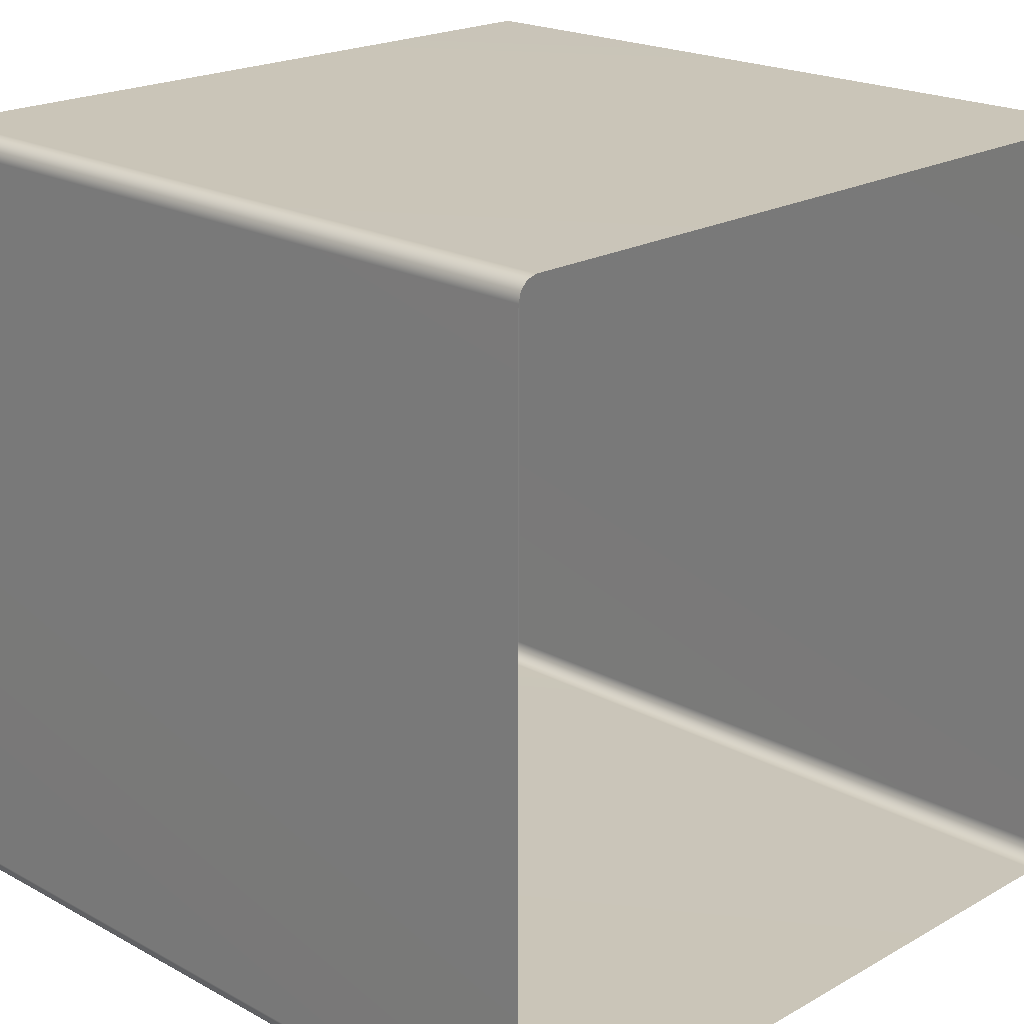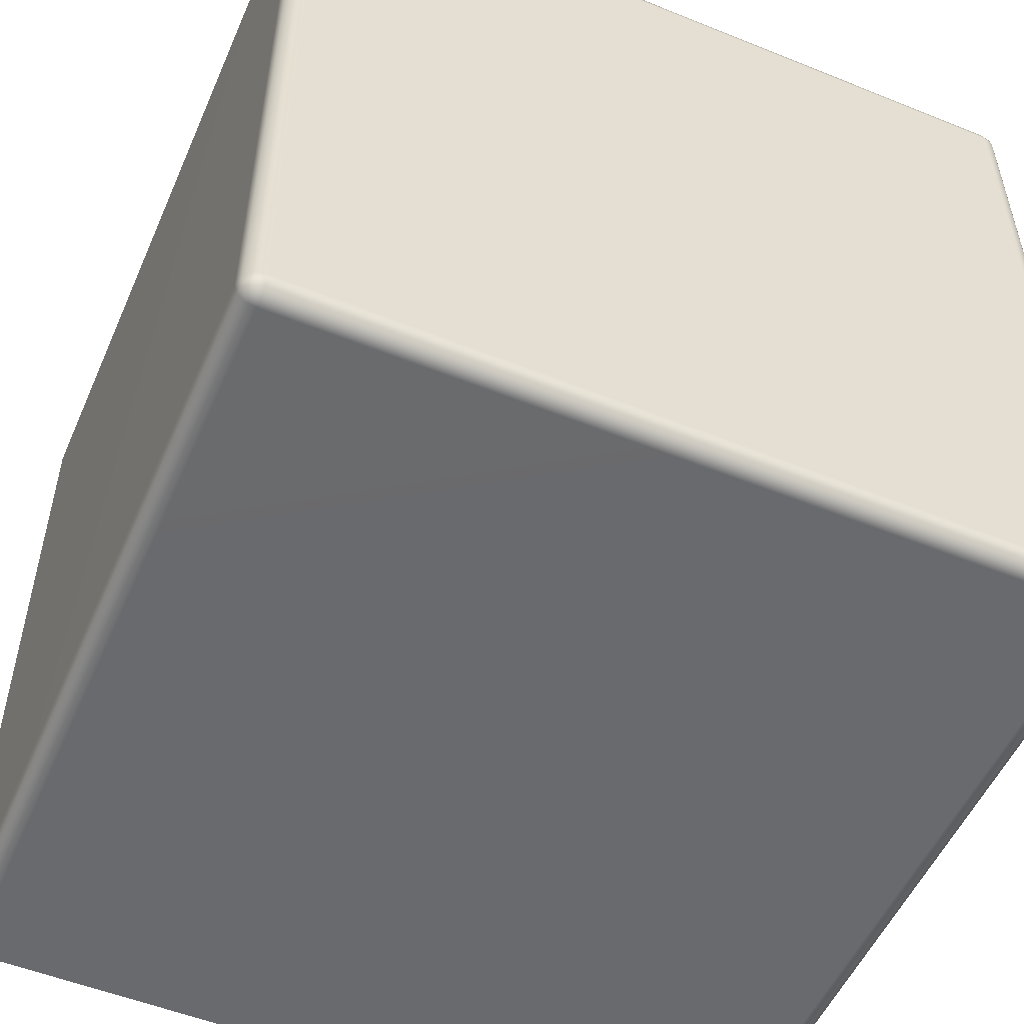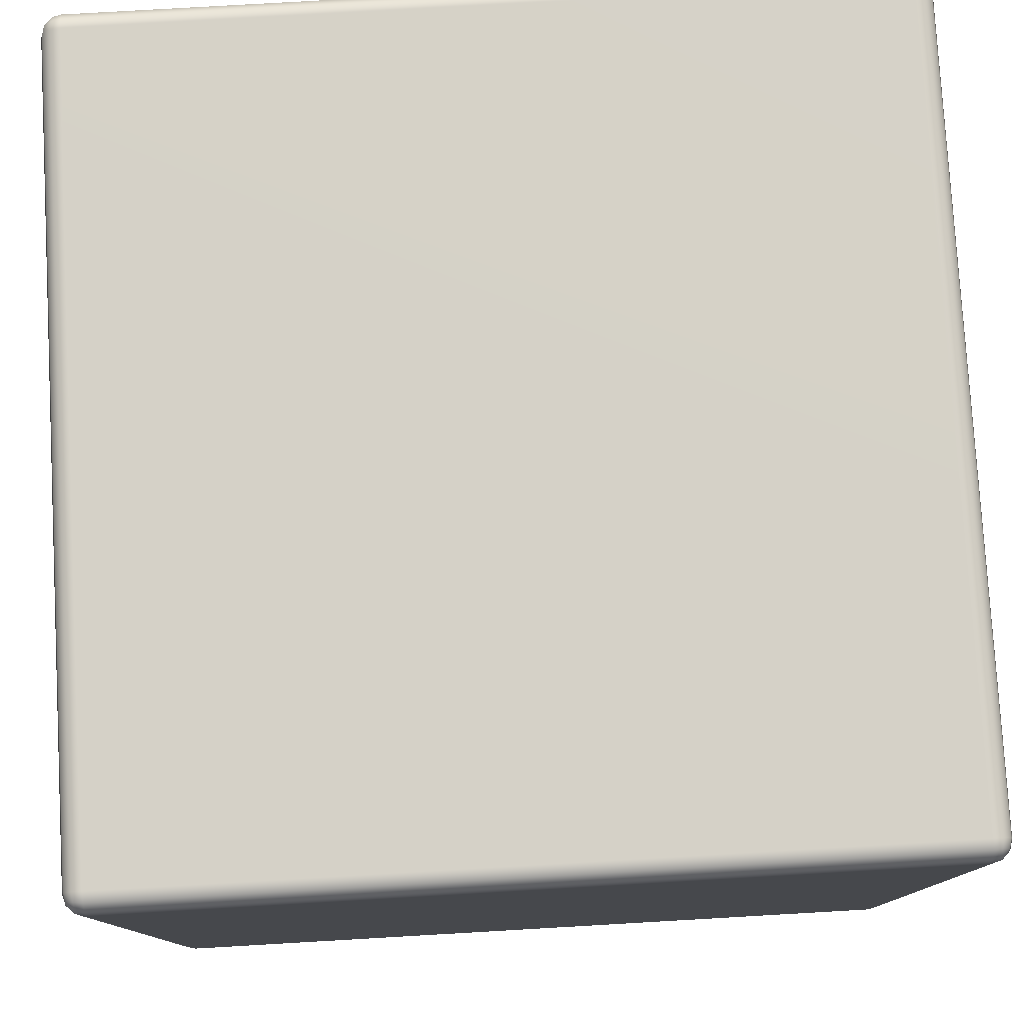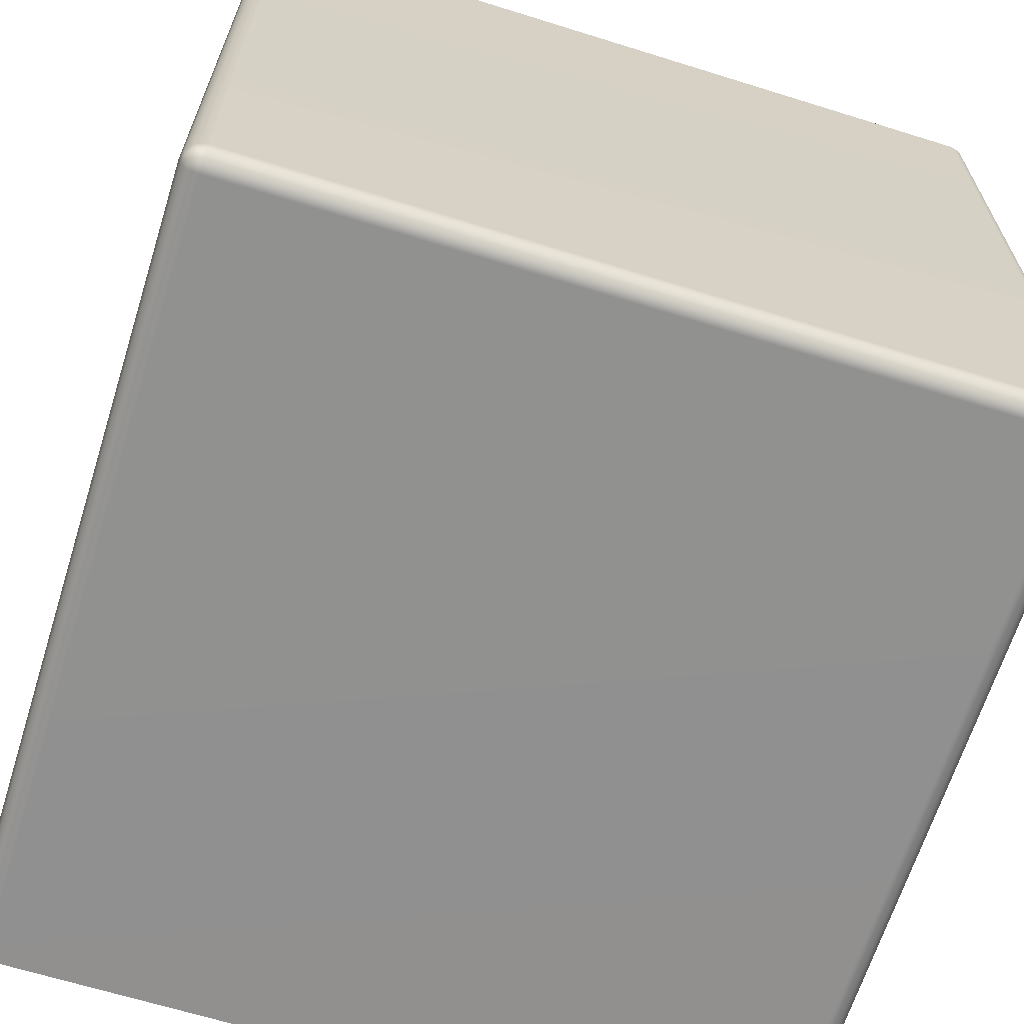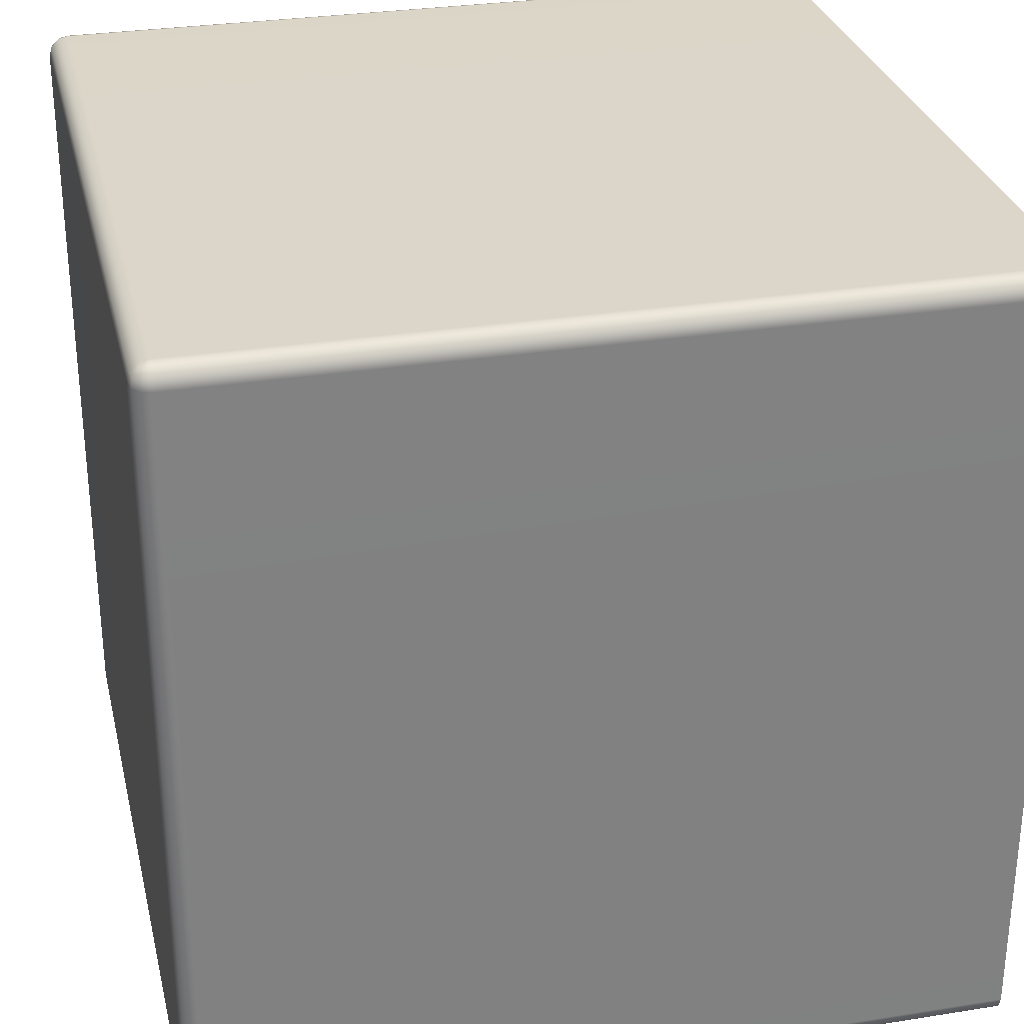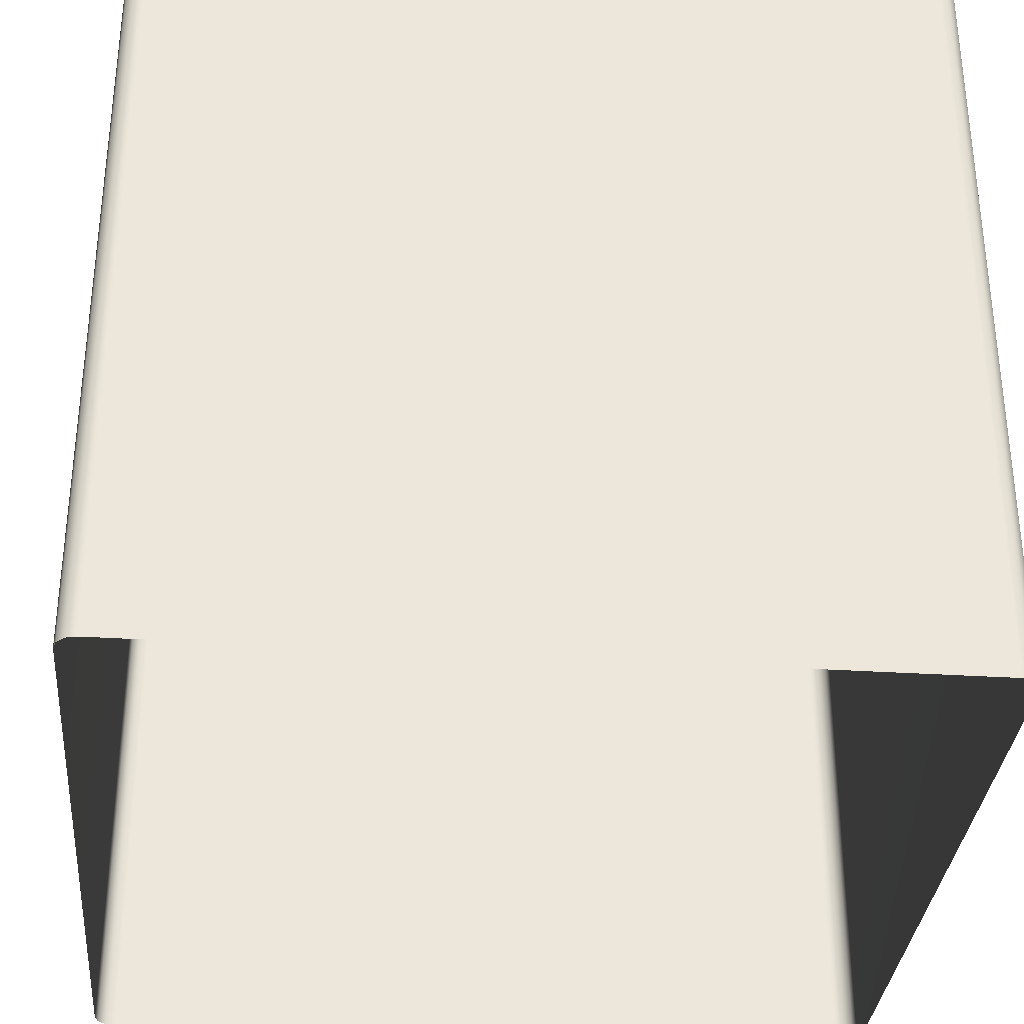
<metadata>
{"format":"obj","ext":"obj","renderer":"f3d","projection":"perspective","resolution":1024,"background":"white","views":[{"elev":20.5,"azim":-45.5,"up":"+Z"},{"elev":-53.0,"azim":156.6,"up":"+Z"},{"elev":78.7,"azim":-3.3,"up":"+Y"},{"elev":-65.7,"azim":162.6,"up":"+Z"},{"elev":29.8,"azim":-103.1,"up":"+Z"},{"elev":-33.2,"azim":-5.0,"up":"+Y"}]}
</metadata>
<code>
g default
v 1.674 487.5 -6.249
v 6.25 487.5 -1.675
v 12.5 487.5 -0.000766
v 12.5 493.8 -1.675
v 12.5 498.3 -6.249
v 12.5 500 -12.5
v 6.25 498.3 -12.5
v 1.674 493.8 -12.5
v 0 487.5 -12.5
v 493.8 487.5 -1.675
v 498.3 487.5 -6.249
v 500 487.5 -12.5
v 498.3 493.8 -12.5
v 493.8 498.3 -12.5
v 487.5 500 -12.5
v 487.5 498.3 -6.249
v 487.5 493.8 -1.675
v 487.5 487.5 -0.000766
v 6.25 487.5 -498.3
v 1.674 487.5 -493.7
v 0 487.5 -487.5
v 1.674 493.8 -487.5
v 6.25 498.3 -487.5
v 12.5 500 -487.5
v 12.5 498.3 -493.7
v 12.5 493.8 -498.3
v 12.5 487.5 -500
v 498.3 487.5 -493.7
v 493.8 487.5 -498.3
v 487.5 487.5 -500
v 487.5 493.8 -498.3
v 487.5 498.3 -493.7
v 487.5 500 -487.5
v 493.8 498.3 -487.5
v 498.3 493.8 -487.5
v 500 487.5 -487.5
v 500 0 -12.5
v 498.3 0 -6.249
v 493.8 0 -1.675
v 487.5 0 -0.000766
v 487.5 0 -500
v 493.8 0 -498.3
v 498.3 0 -493.7
v 500 0 -487.5
v 12.5 0 -0.000766
v 6.25 0 -1.675
v 1.674 0 -6.249
v 0 0 -12.5
v 0 0 -487.5
v 1.674 0 -493.7
v 6.25 0 -498.3
v 12.5 0 -500
v 2.615 492.9 -7.098
v 7.098 492.9 -2.616
v 7.098 497.4 -7.098
v 492.9 492.9 -2.616
v 497.4 492.9 -7.098
v 492.9 497.4 -7.098
v 7.098 492.9 -497.4
v 2.615 492.9 -492.9
v 7.098 497.4 -492.9
v 497.4 492.9 -492.9
v 492.9 492.9 -497.4
v 492.9 497.4 -492.9
g SlumHouse1
f 3 2 46 45
f 2 1 47 46
f 1 9 48 47
f 6 5 16 15
f 5 4 17 16
f 4 3 18 17
f 9 8 22 21
f 8 7 23 22
f 7 6 24 23
f 12 11 38 37
f 11 10 39 38
f 10 18 40 39
f 15 14 34 33
f 14 13 35 34
f 13 12 36 35
f 21 20 50 49
f 20 19 51 50
f 19 27 52 51
f 27 26 31 30
f 26 25 32 31
f 25 24 33 32
f 30 29 42 41
f 29 28 43 42
f 28 36 44 43
f 6 15 33 24
f 36 12 37 44
f 18 3 45 40
f 27 30 41 52
f 21 49 48 9
f 8 9 1 53
f 53 1 2 54
f 2 3 4 54
f 54 4 5 55
f 5 6 7 55
f 55 7 8 53
f 53 54 55
f 17 18 10 56
f 56 10 11 57
f 11 12 13 57
f 57 13 14 58
f 14 15 16 58
f 58 16 17 56
f 56 57 58
f 26 27 19 59
f 59 19 20 60
f 20 21 22 60
f 60 22 23 61
f 23 24 25 61
f 61 25 26 59
f 59 60 61
f 35 36 28 62
f 62 28 29 63
f 29 30 31 63
f 63 31 32 64
f 32 33 34 64
f 64 34 35 62
f 62 63 64

</code>
